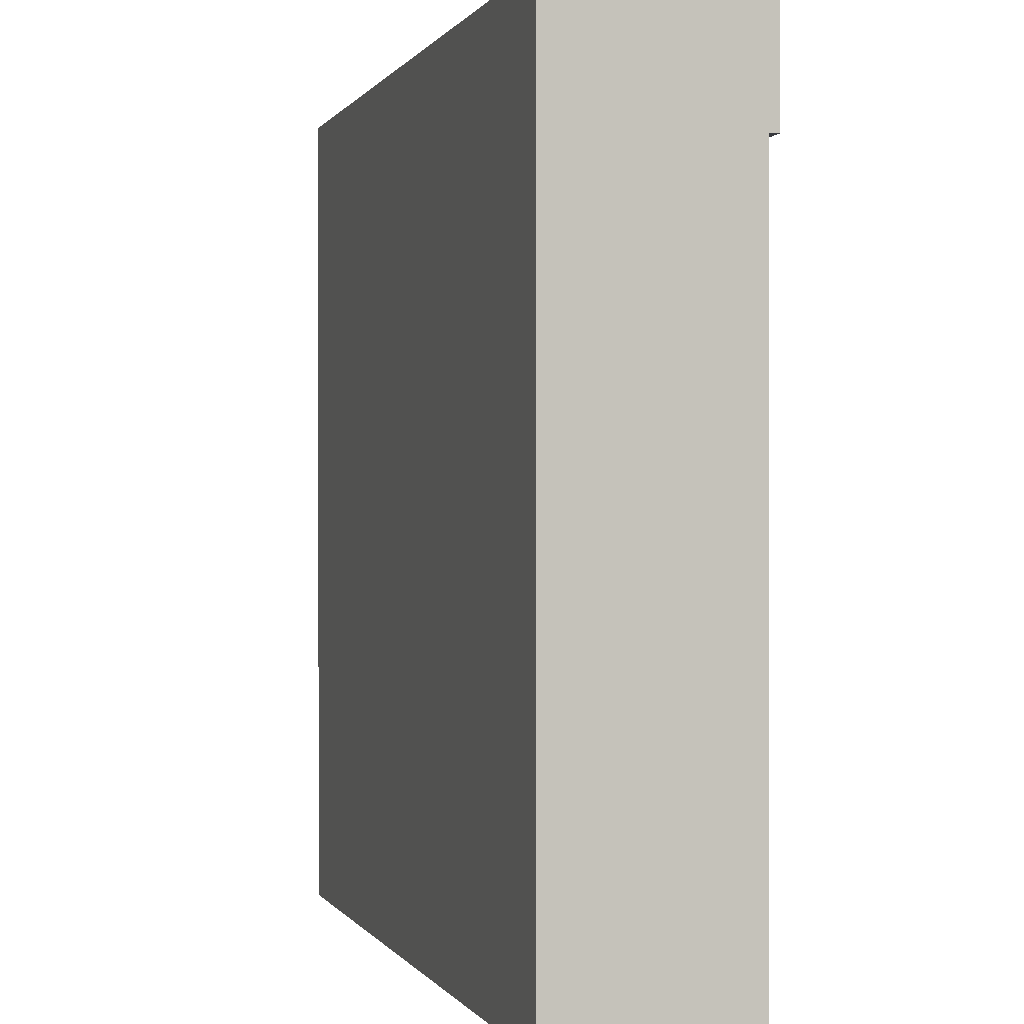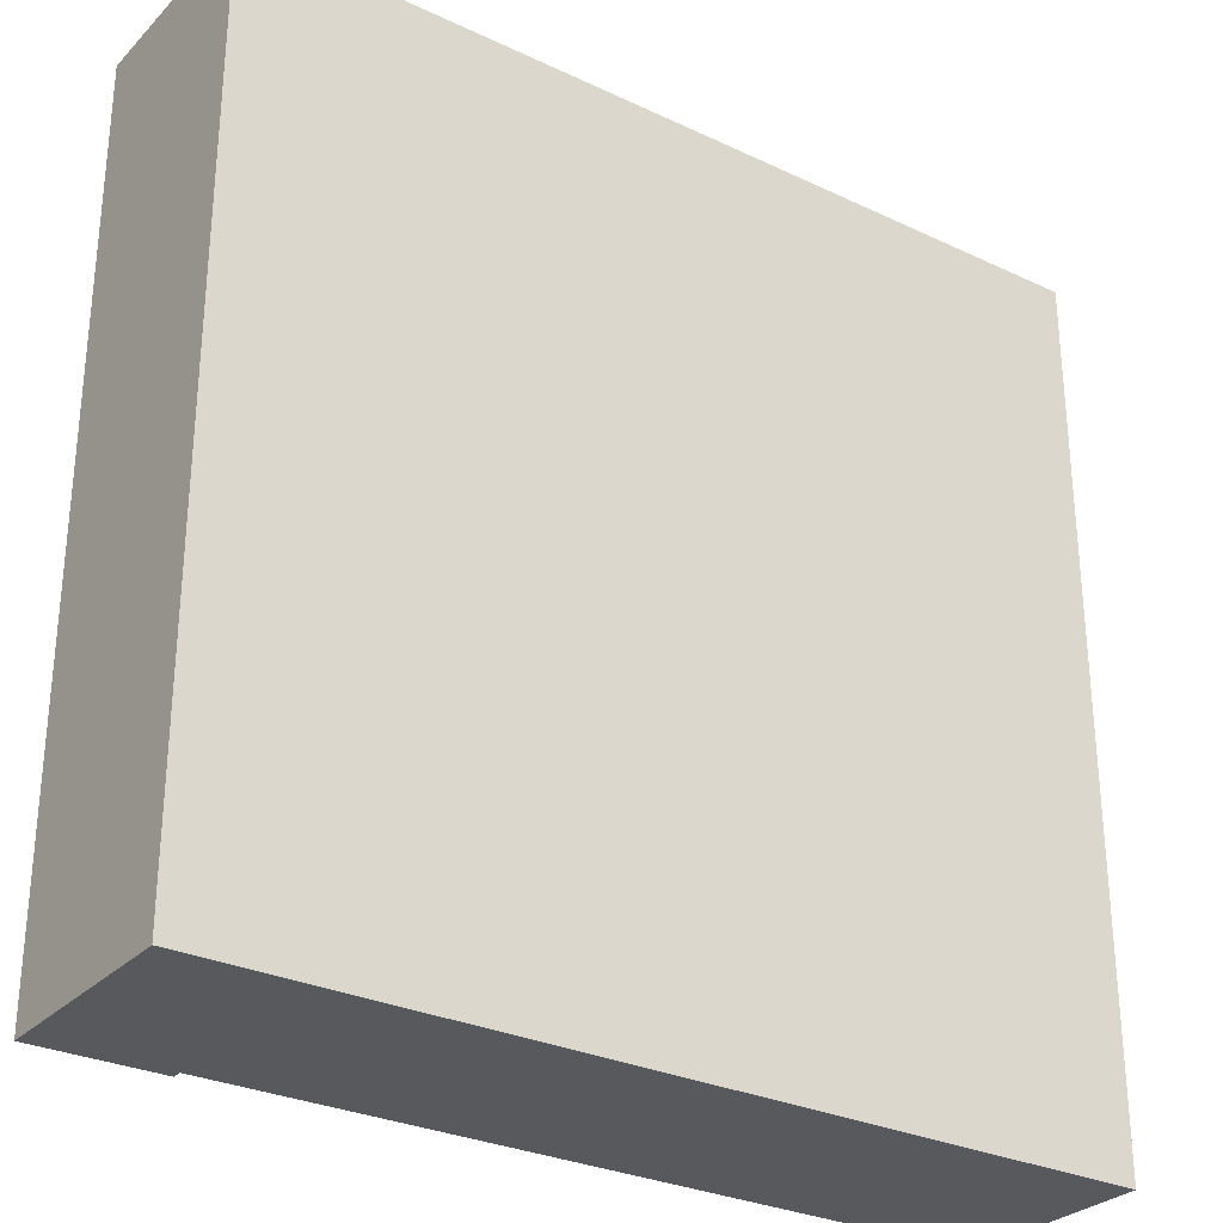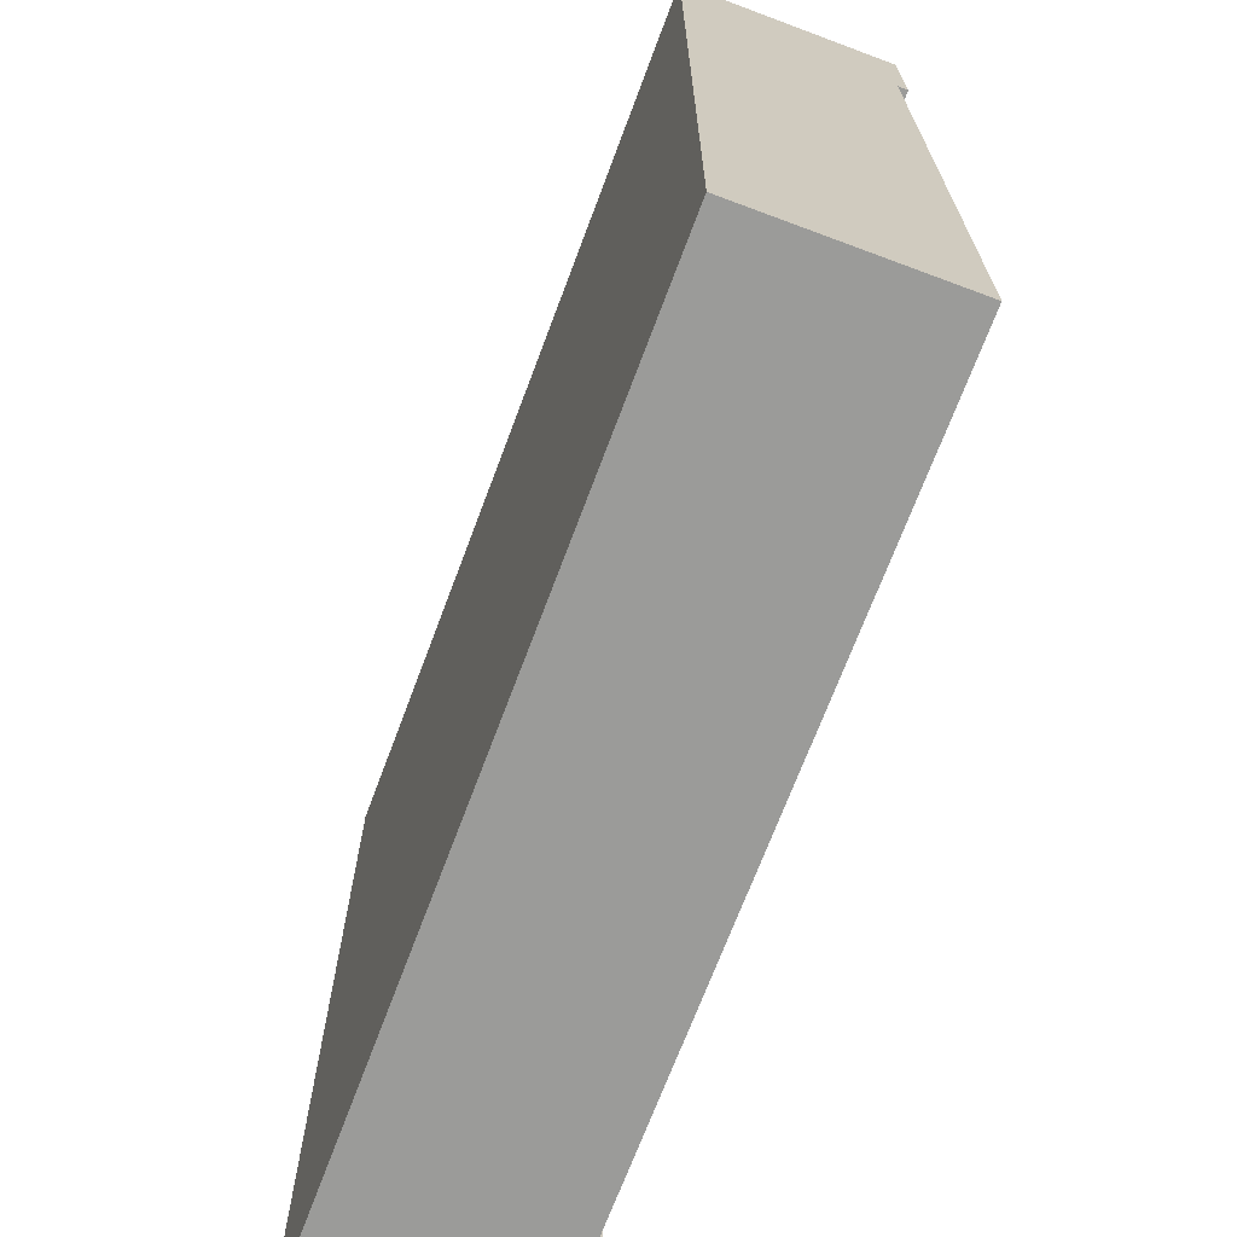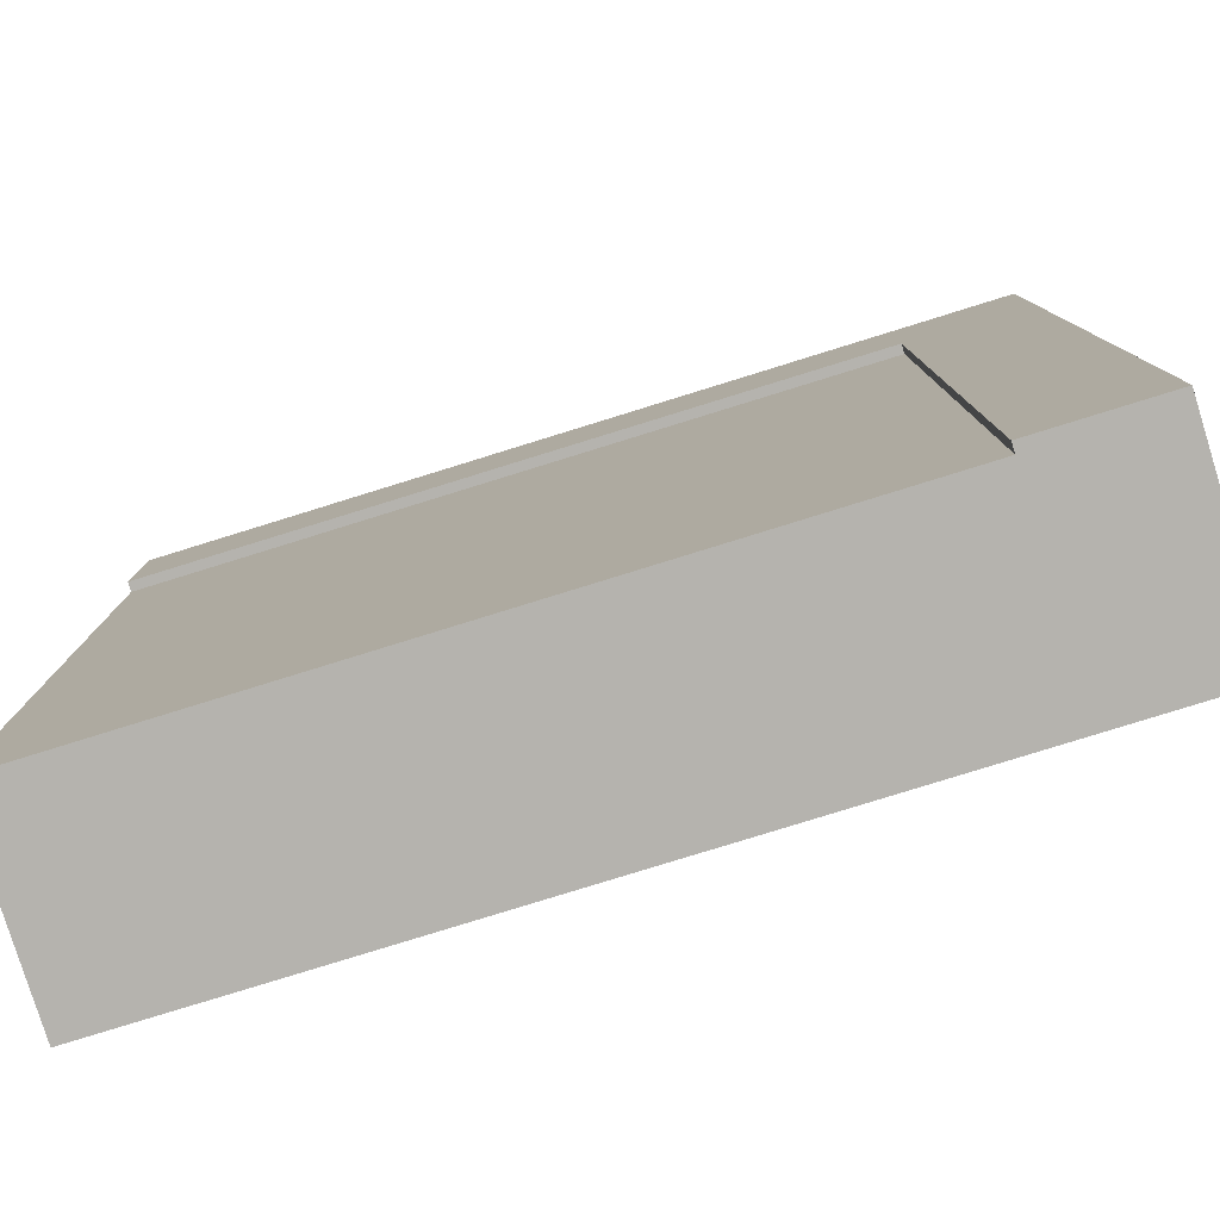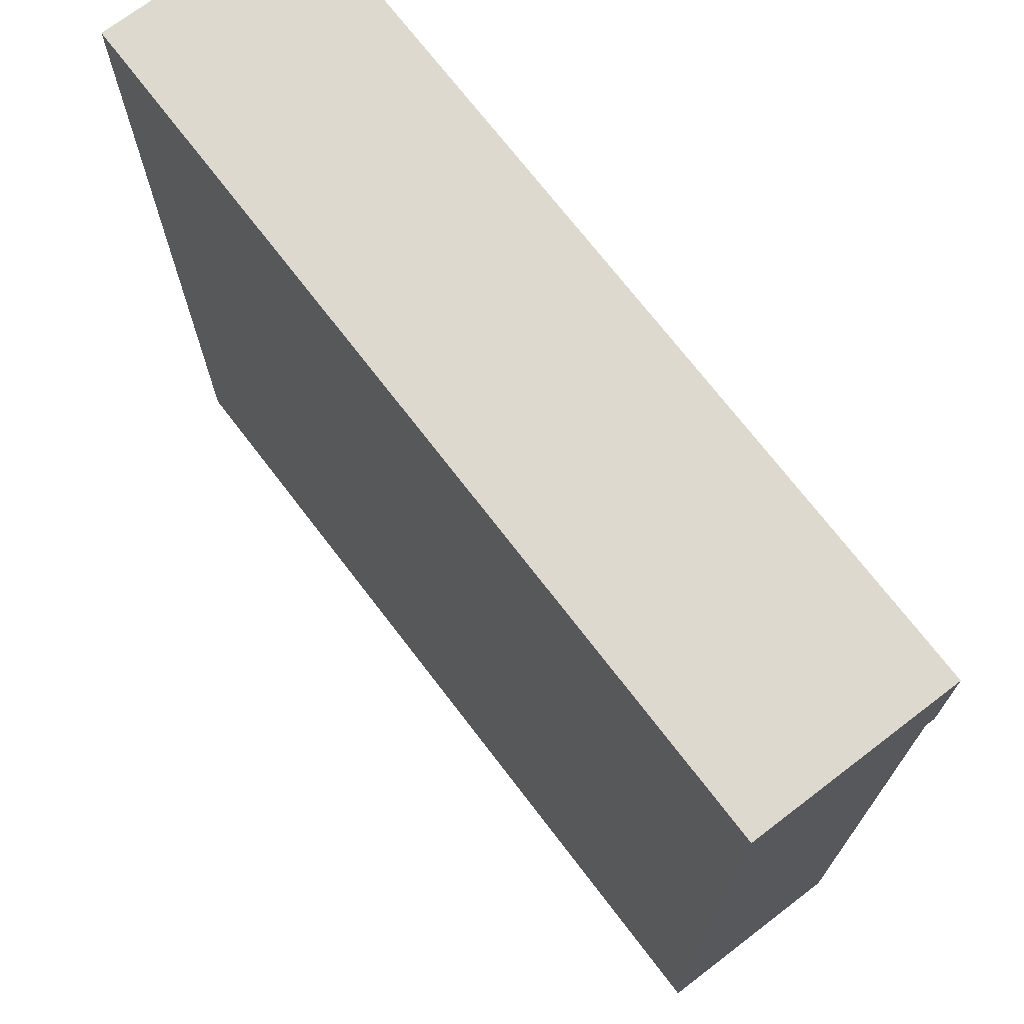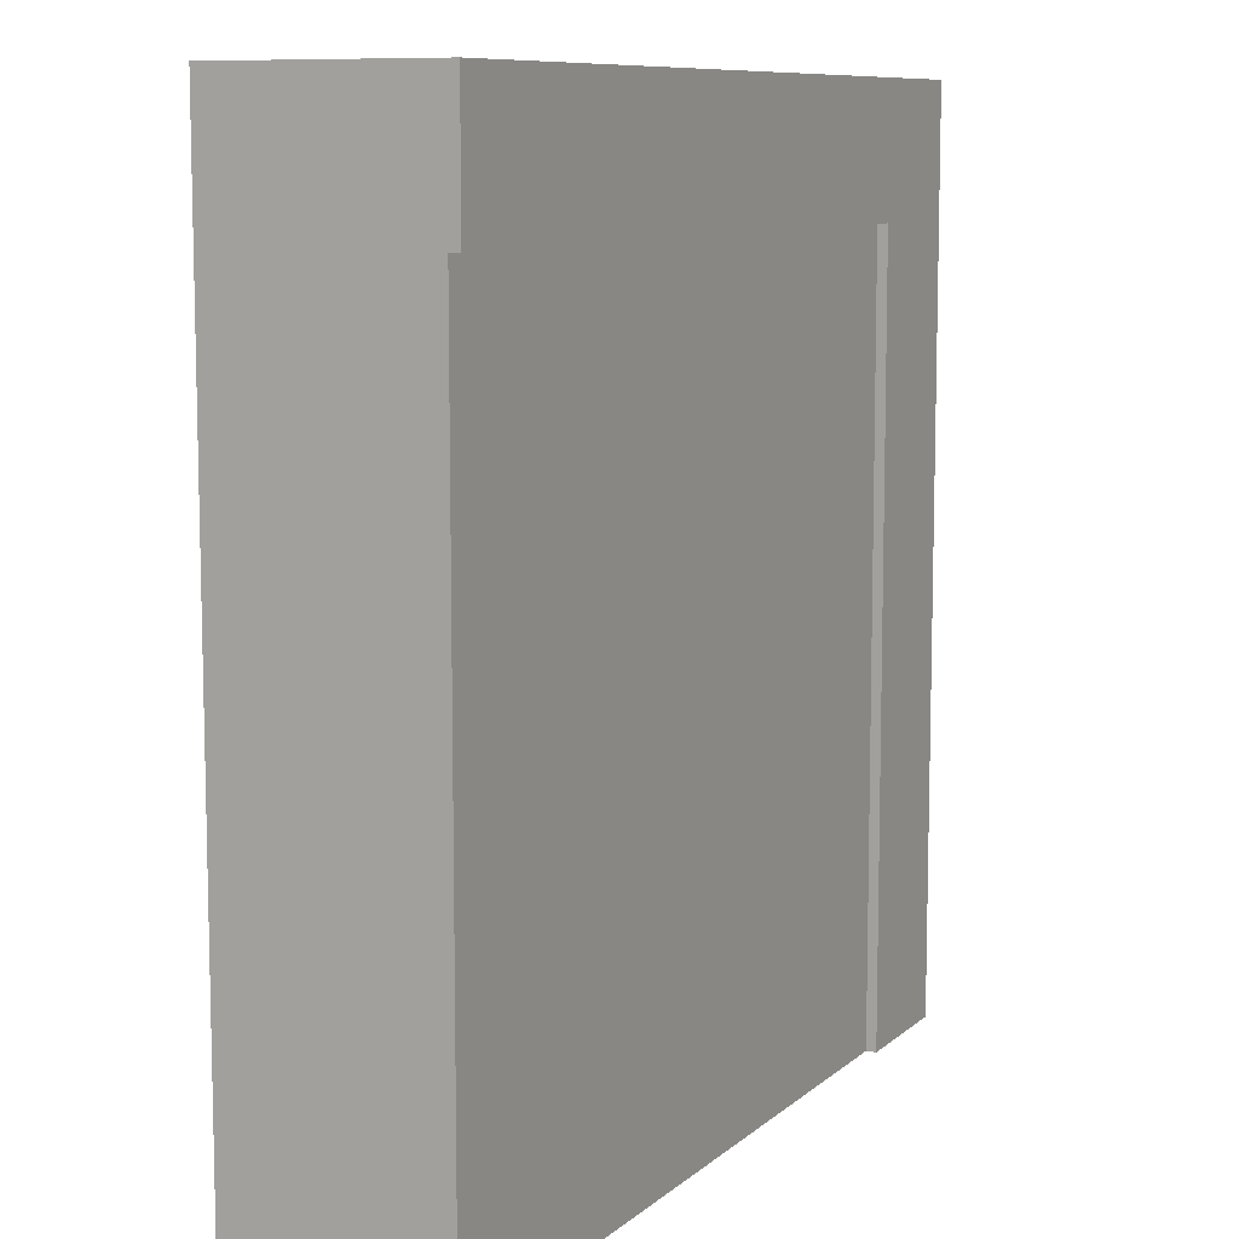
<metadata>
{"format":"obj","ext":"obj","renderer":"f3d","projection":"perspective","resolution":1024,"background":"white","views":[{"elev":0.1,"azim":74.1,"up":"+Z"},{"elev":-29.3,"azim":-34.9,"up":"+Z"},{"elev":-69.6,"azim":69.5,"up":"+Z"},{"elev":-79.9,"azim":-162.8,"up":"+Z"},{"elev":71.6,"azim":52.6,"up":"+Z"},{"elev":9.2,"azim":116.7,"up":"+Z"}]}
</metadata>
<code>
o Mesh1_Group1_Model.129
v 2.625 0.6 -0.375
v 0.375 0.6 -0.375
v 0.375 0.63 -0.375
v 2.625 0.63 -0.375
v 2.625 0.6 -2.625
v 0.375 0.6 -2.625
v 2.625 0.3 -2.625
v 0.375 0.3 -2.625
v 2.625 0.3 -0.375
v 2.625 0.63 0
v 2.625 0 0
v 2.625 0 -2.625
v 0 0.63 0
v 0 0 -0
v 0.375 0.63 -2.625
v 0 0.63 -2.625
v 0 0 -2.625
f 10 4 3
f 15 3 2 6
f 4 10 1
f 11 12 9
f 12 7 9
f 17 12 11 14
f 3 15 16
f 13 10 3
f 3 16 13
f 7 12 8
f 11 9 1 10
f 15 6 16
f 8 12 17
f 16 6 8 17
f 4 1 2 3
f 11 10 13 14
f 14 13 16 17
f 1 5 6 2
f 6 5 7 8
f 5 1 9 7

</code>
